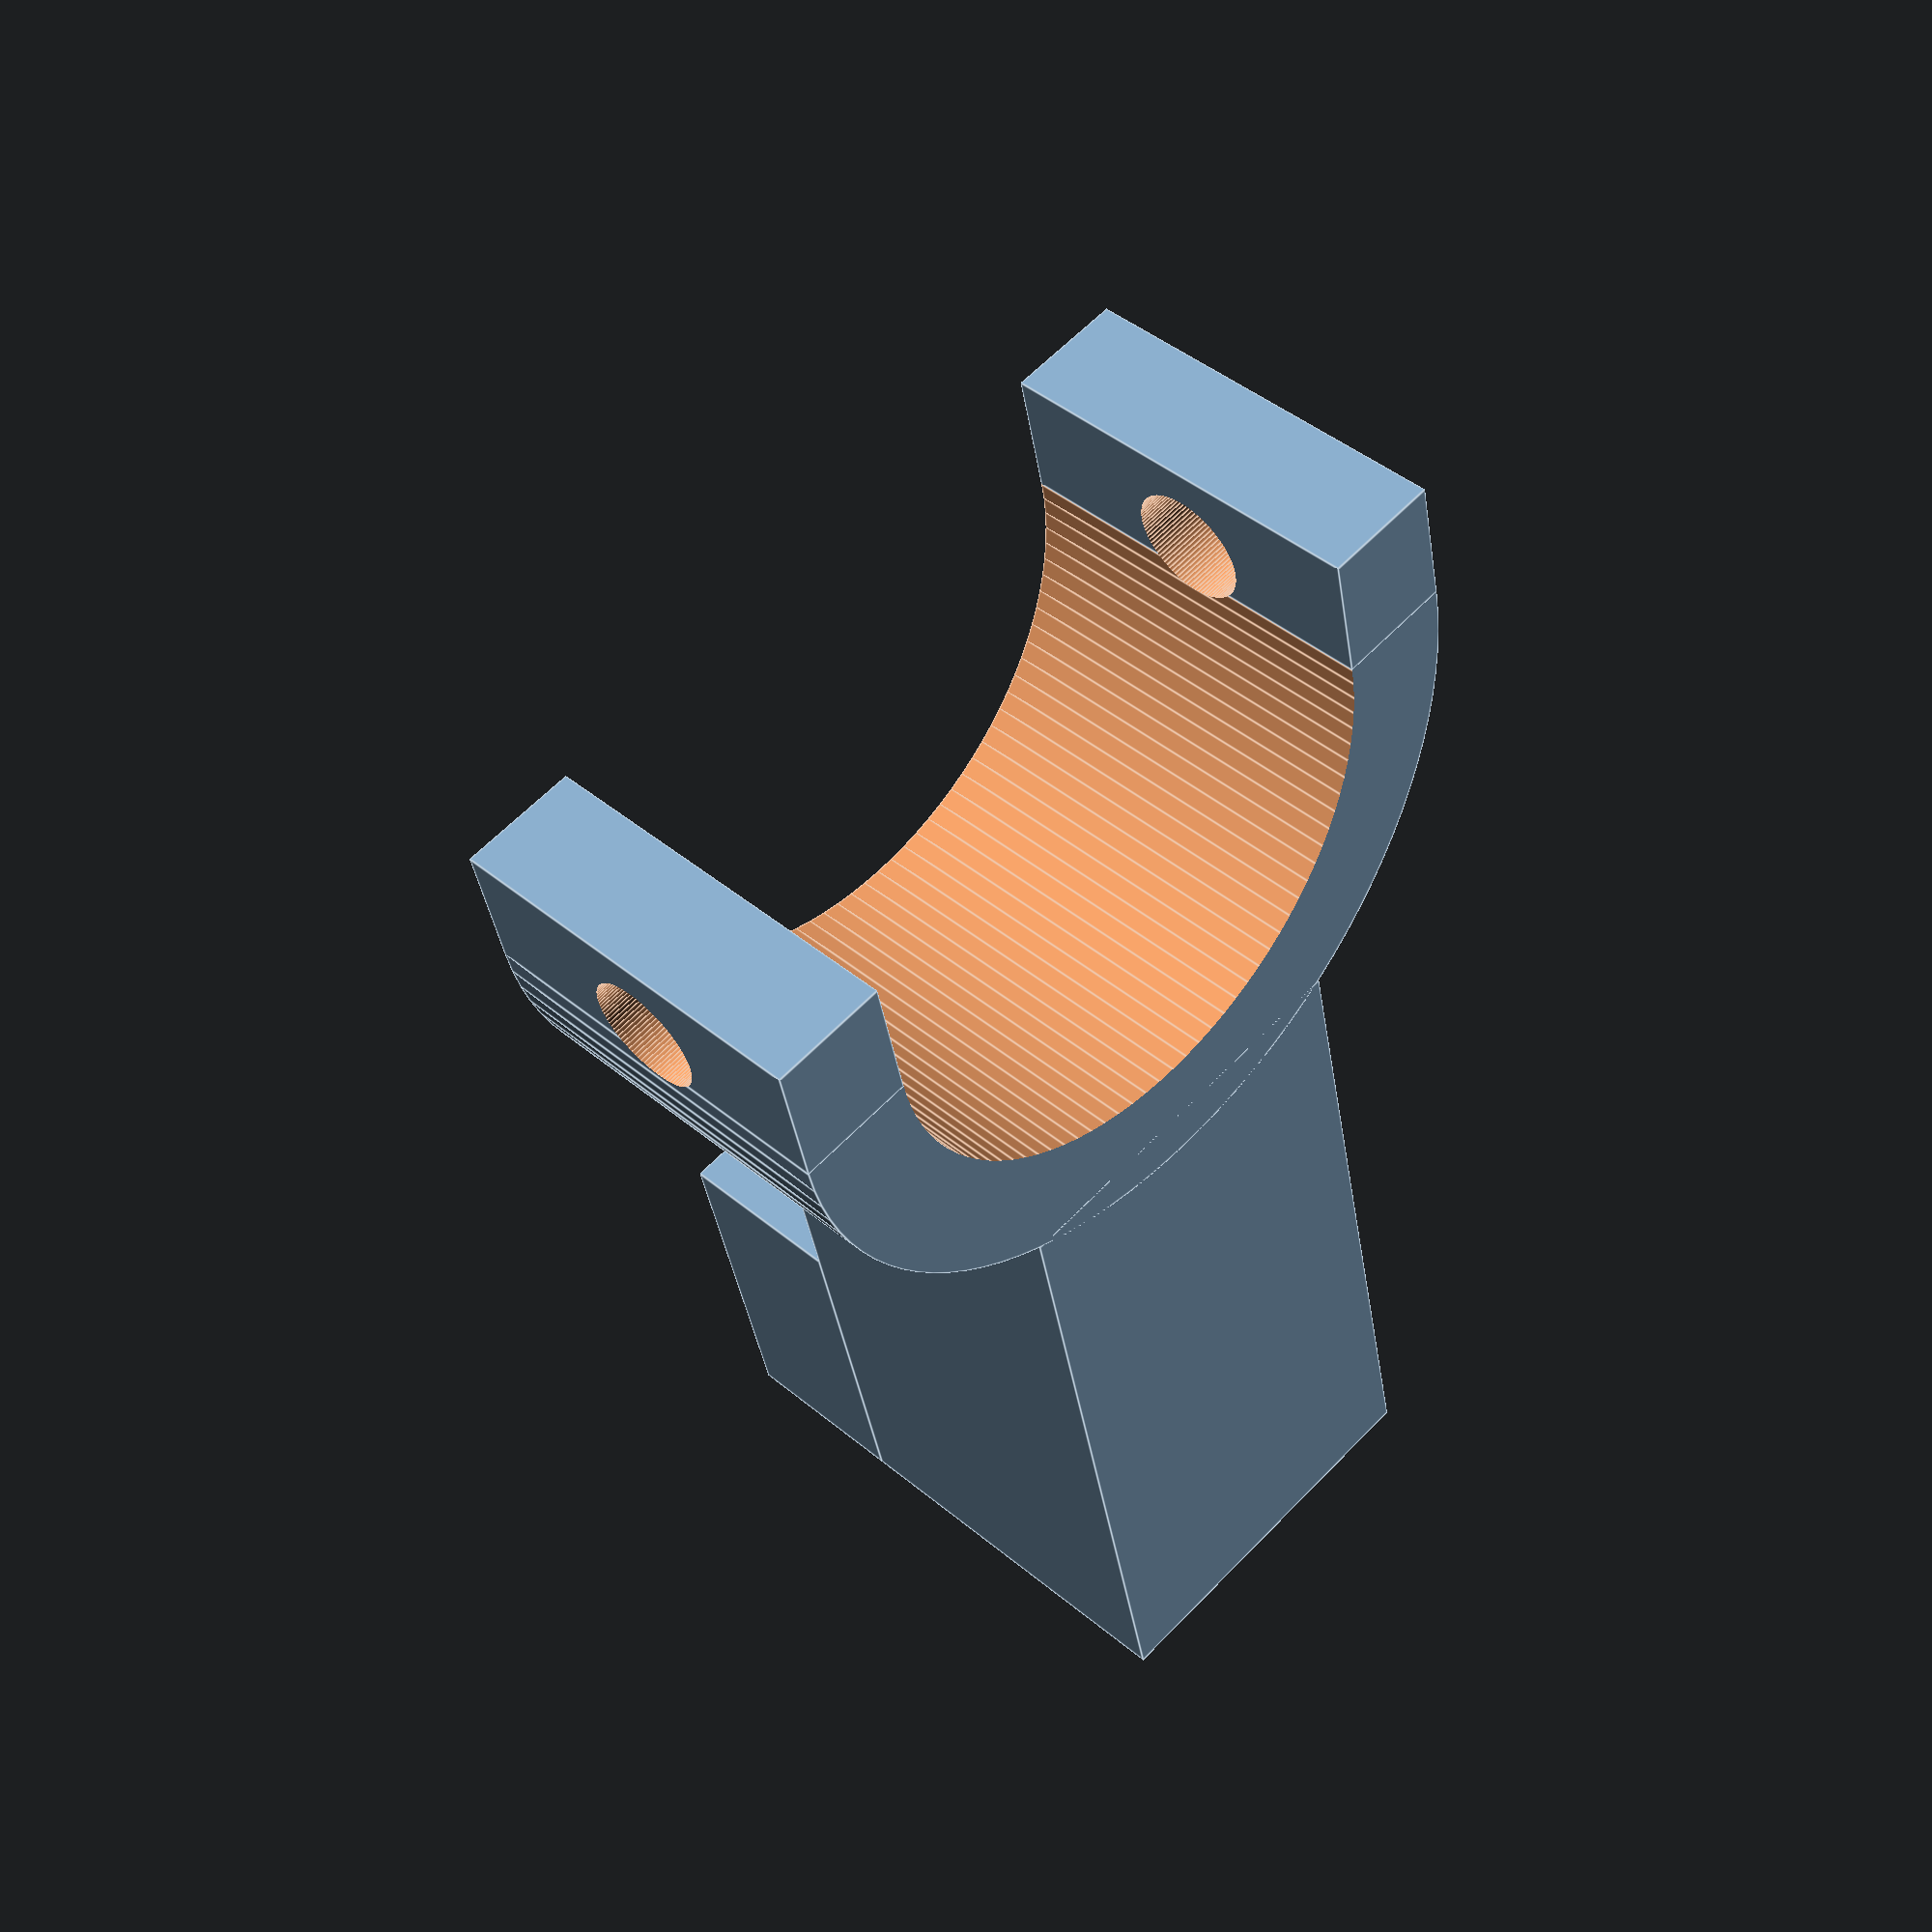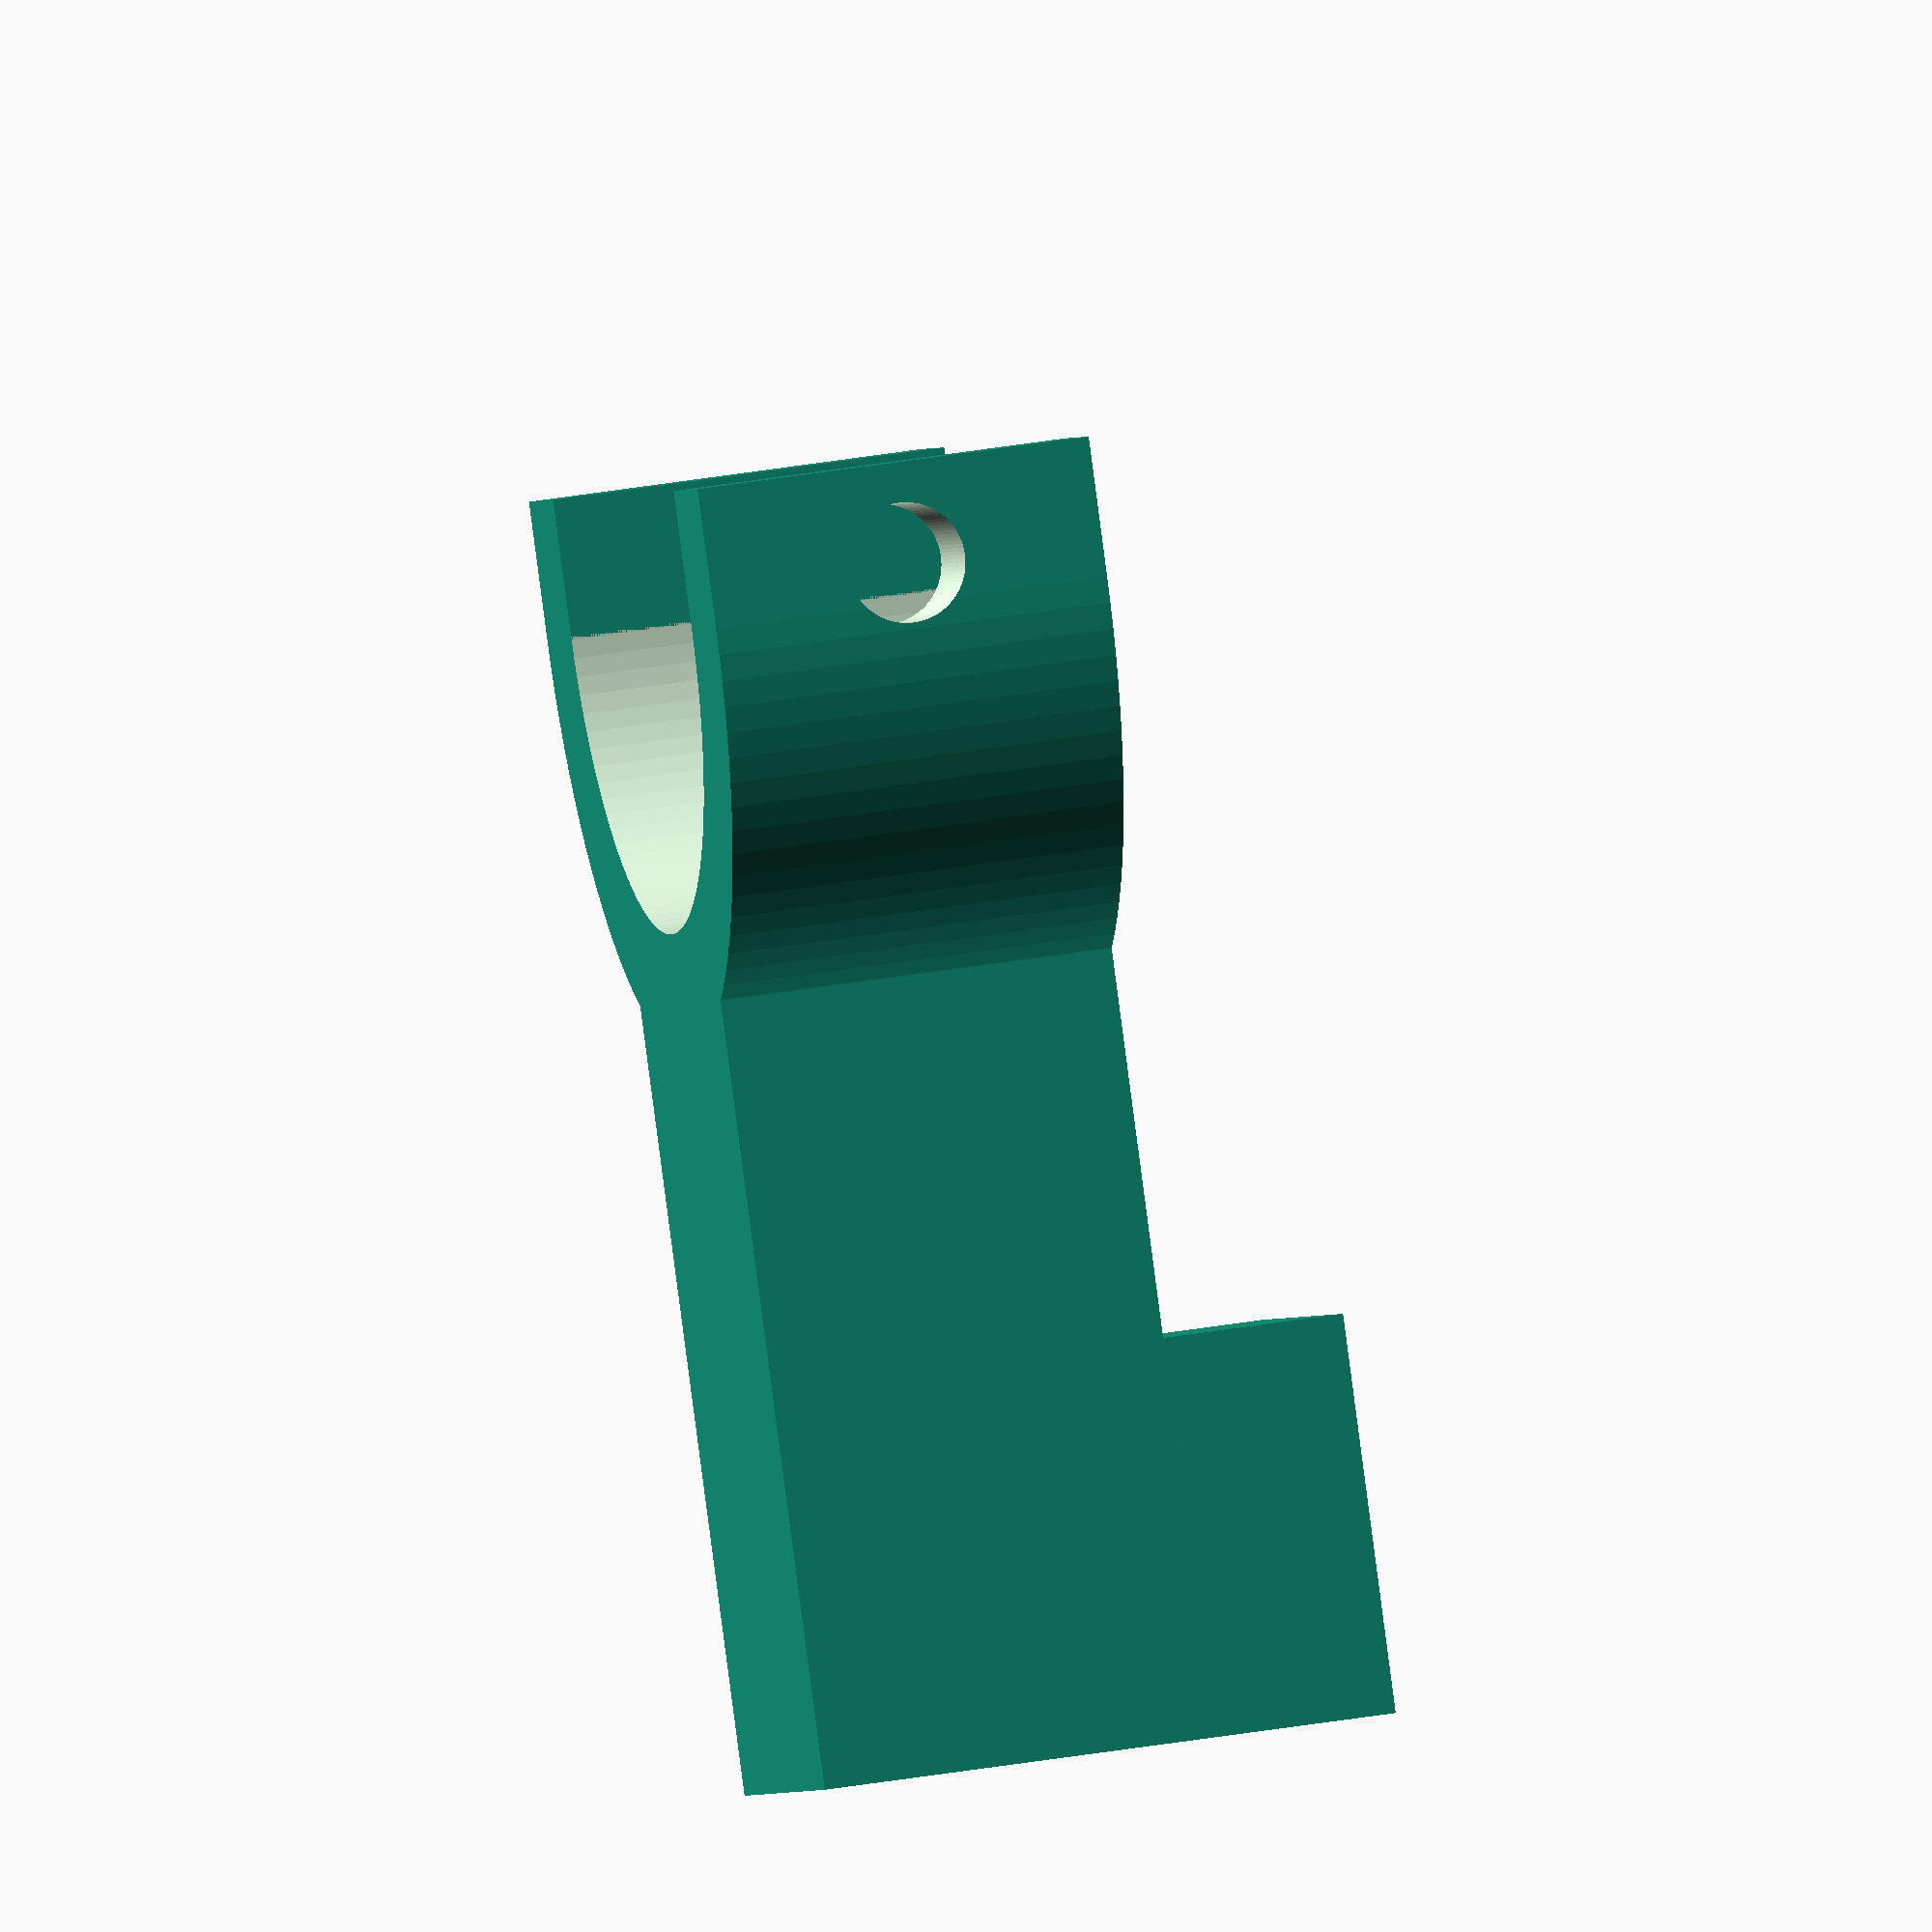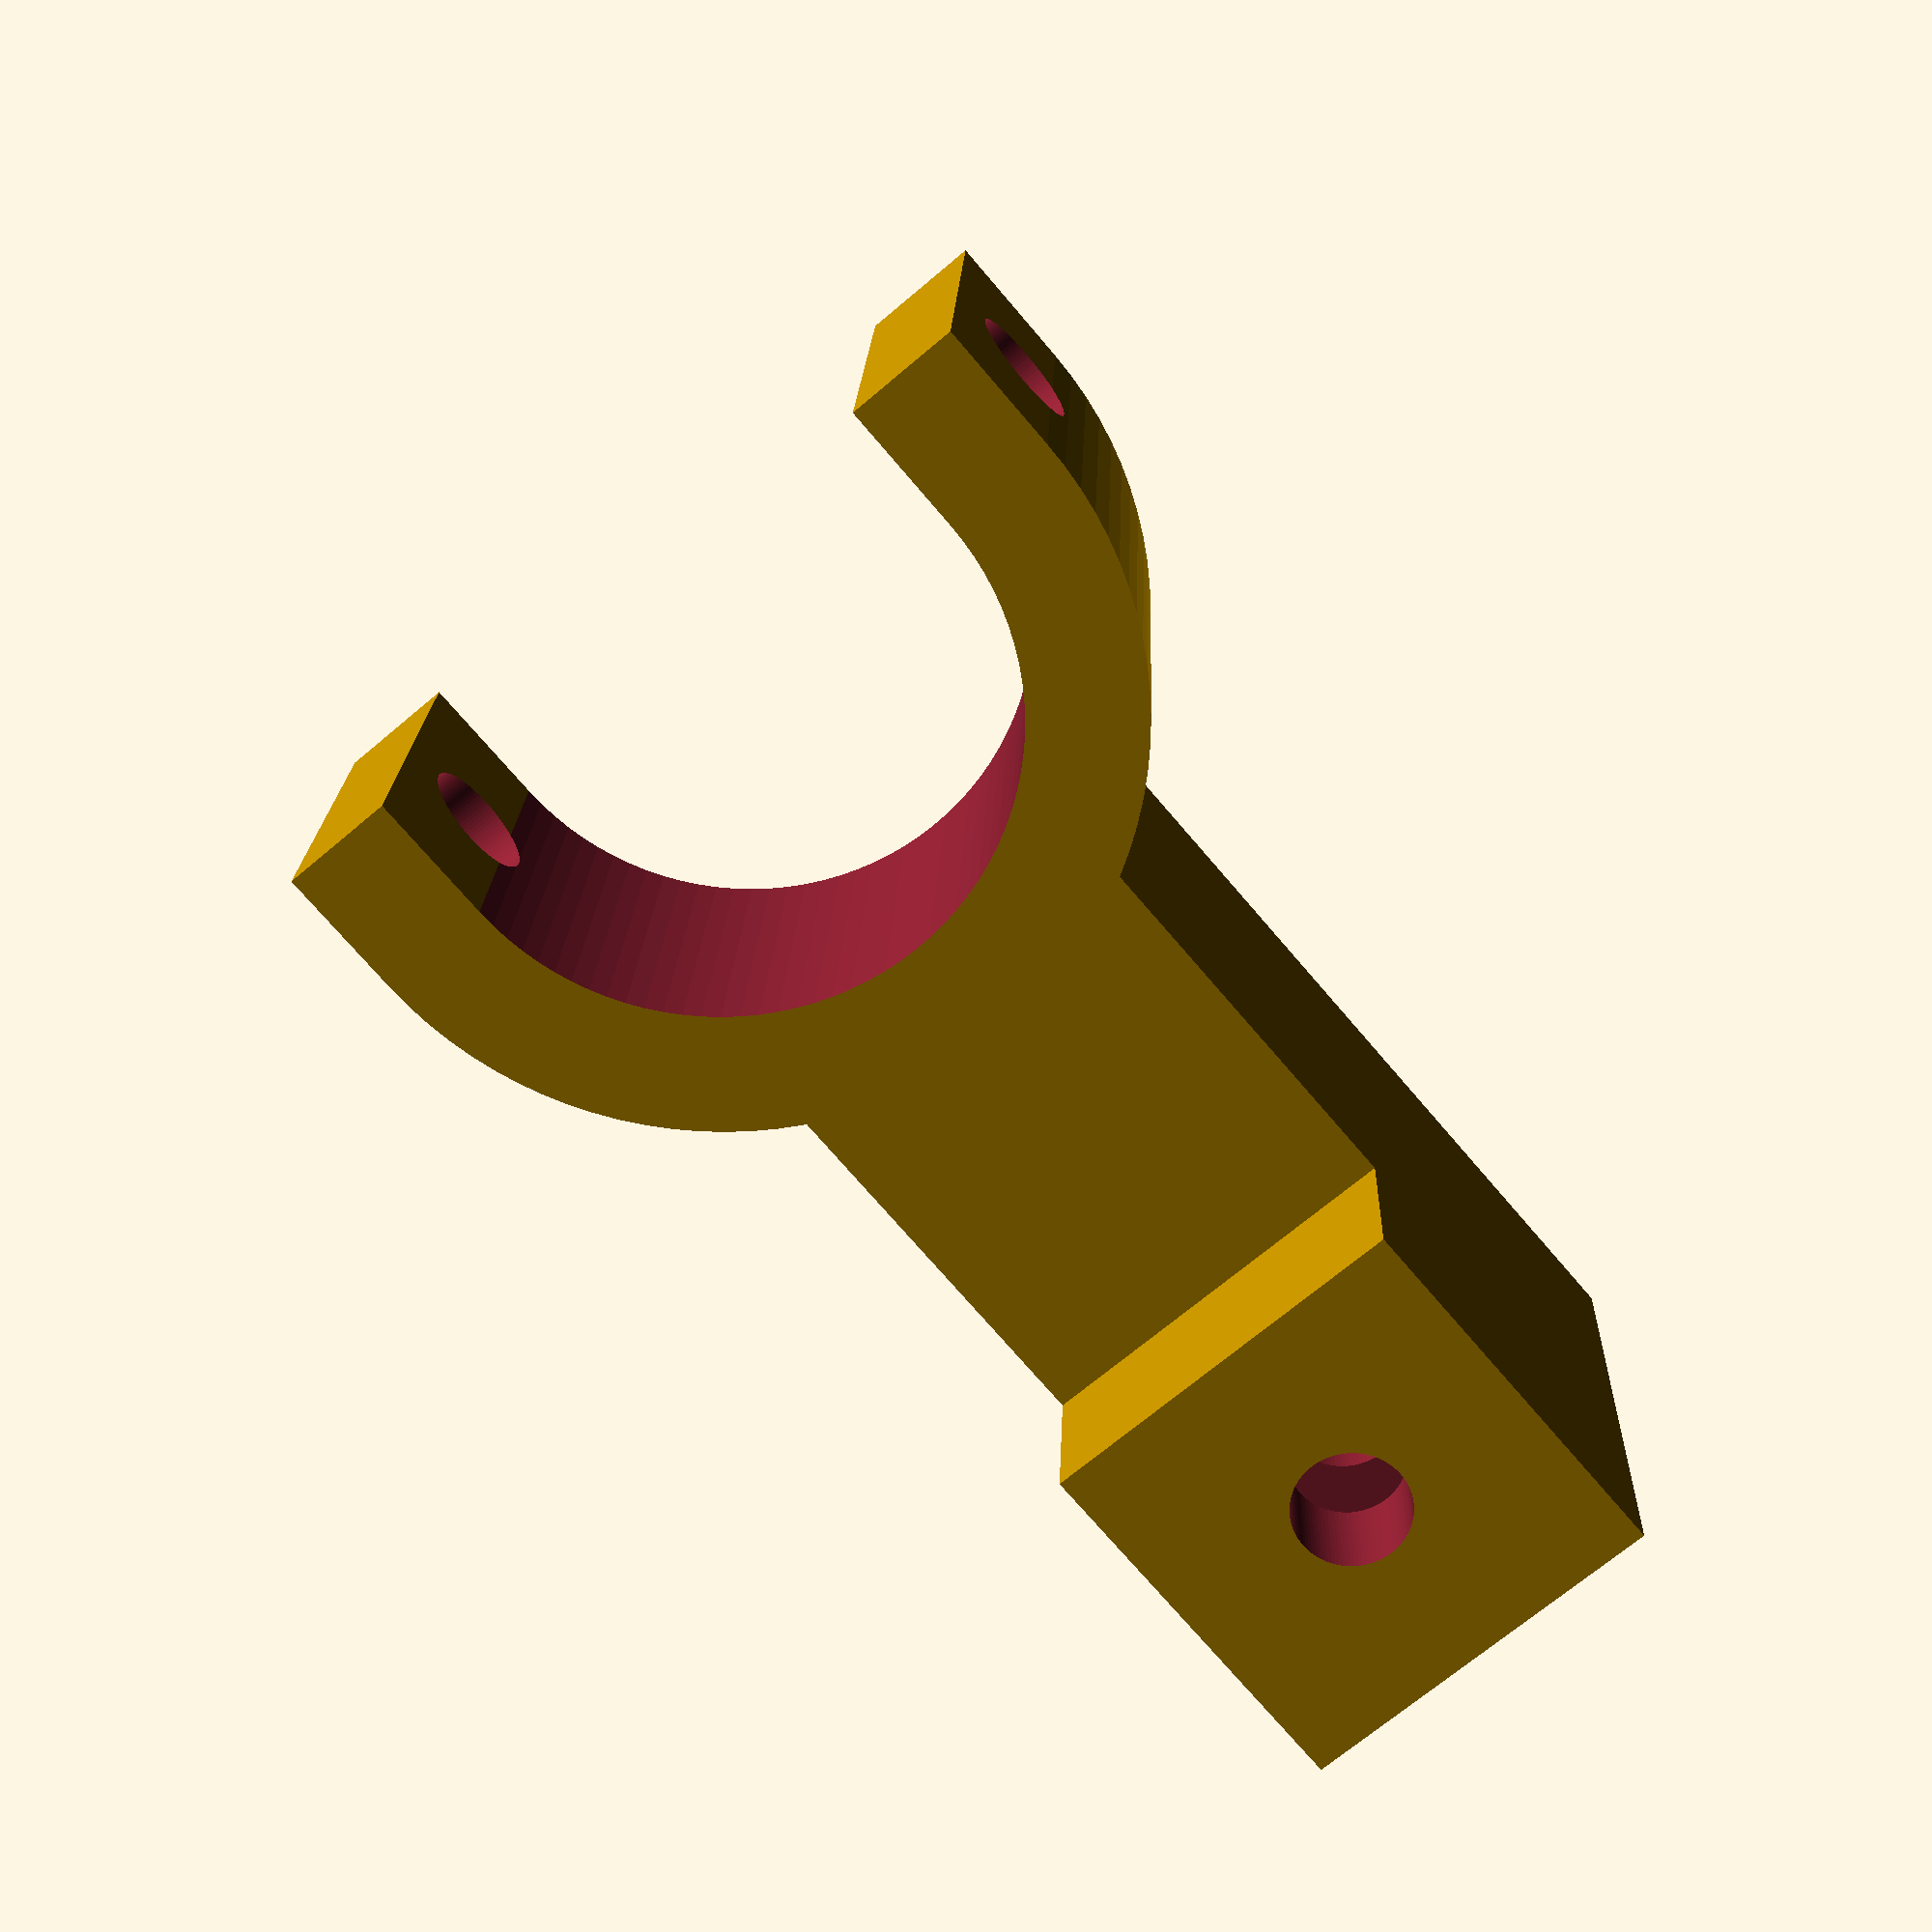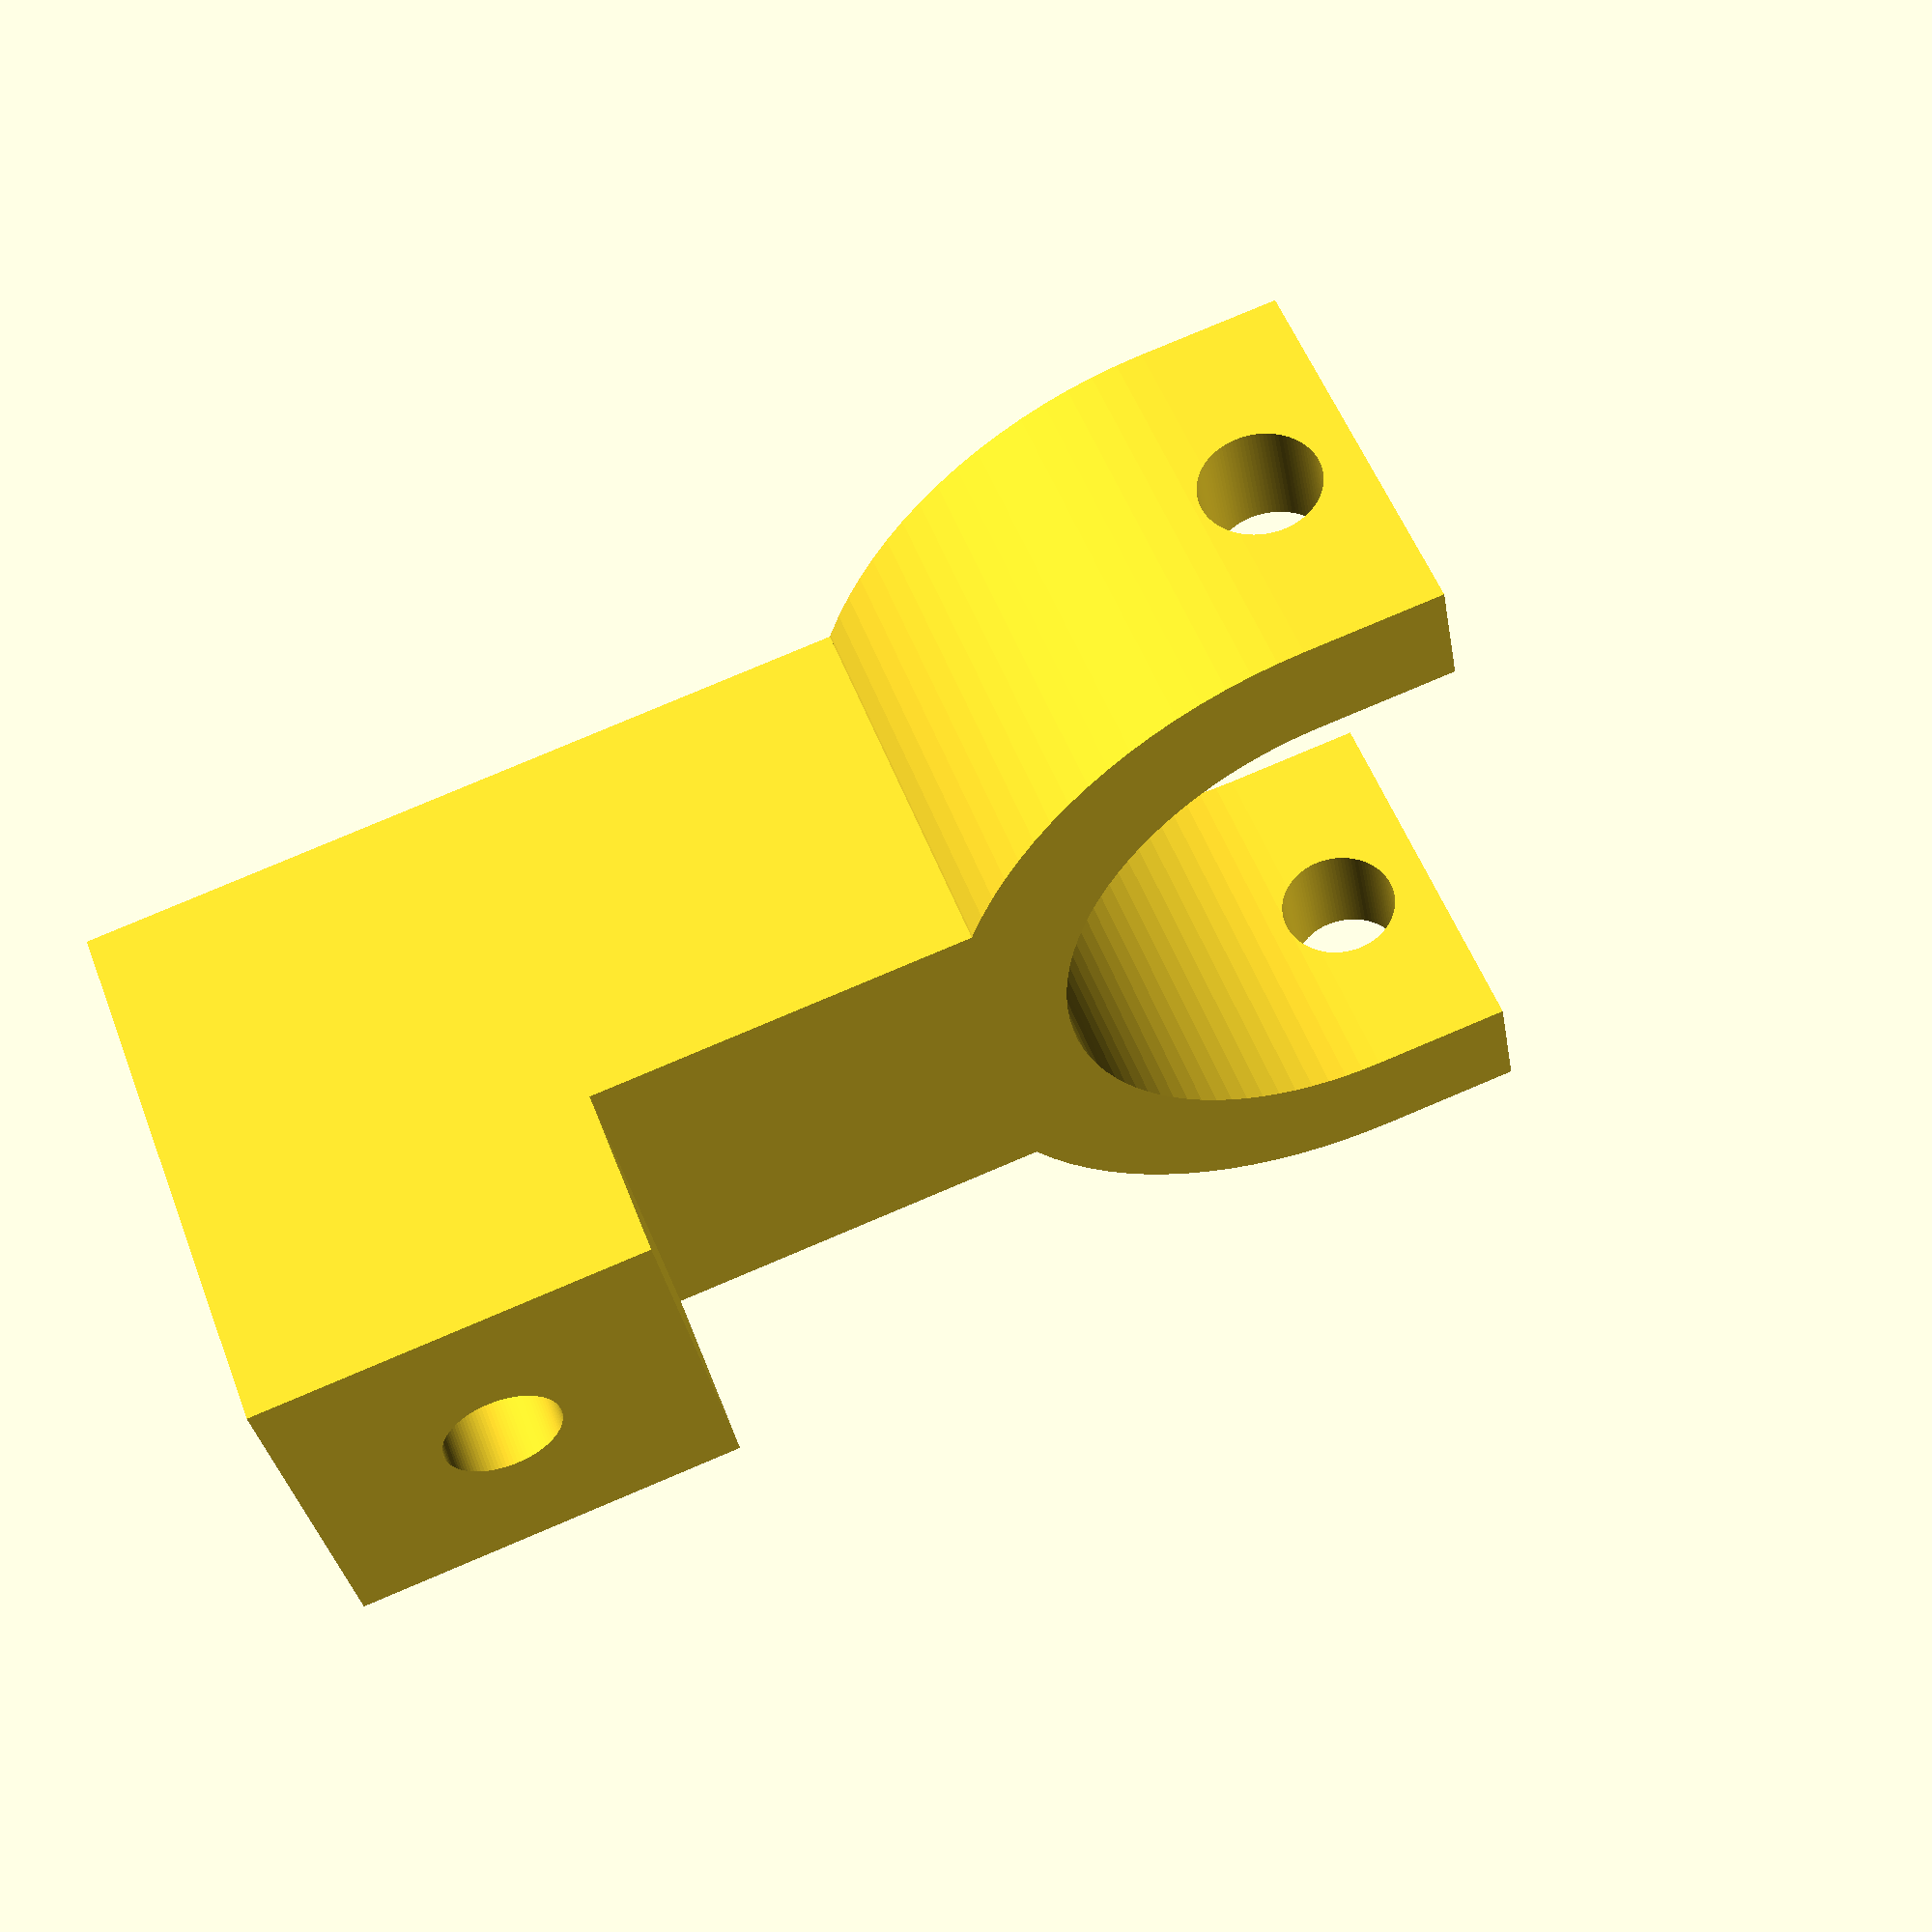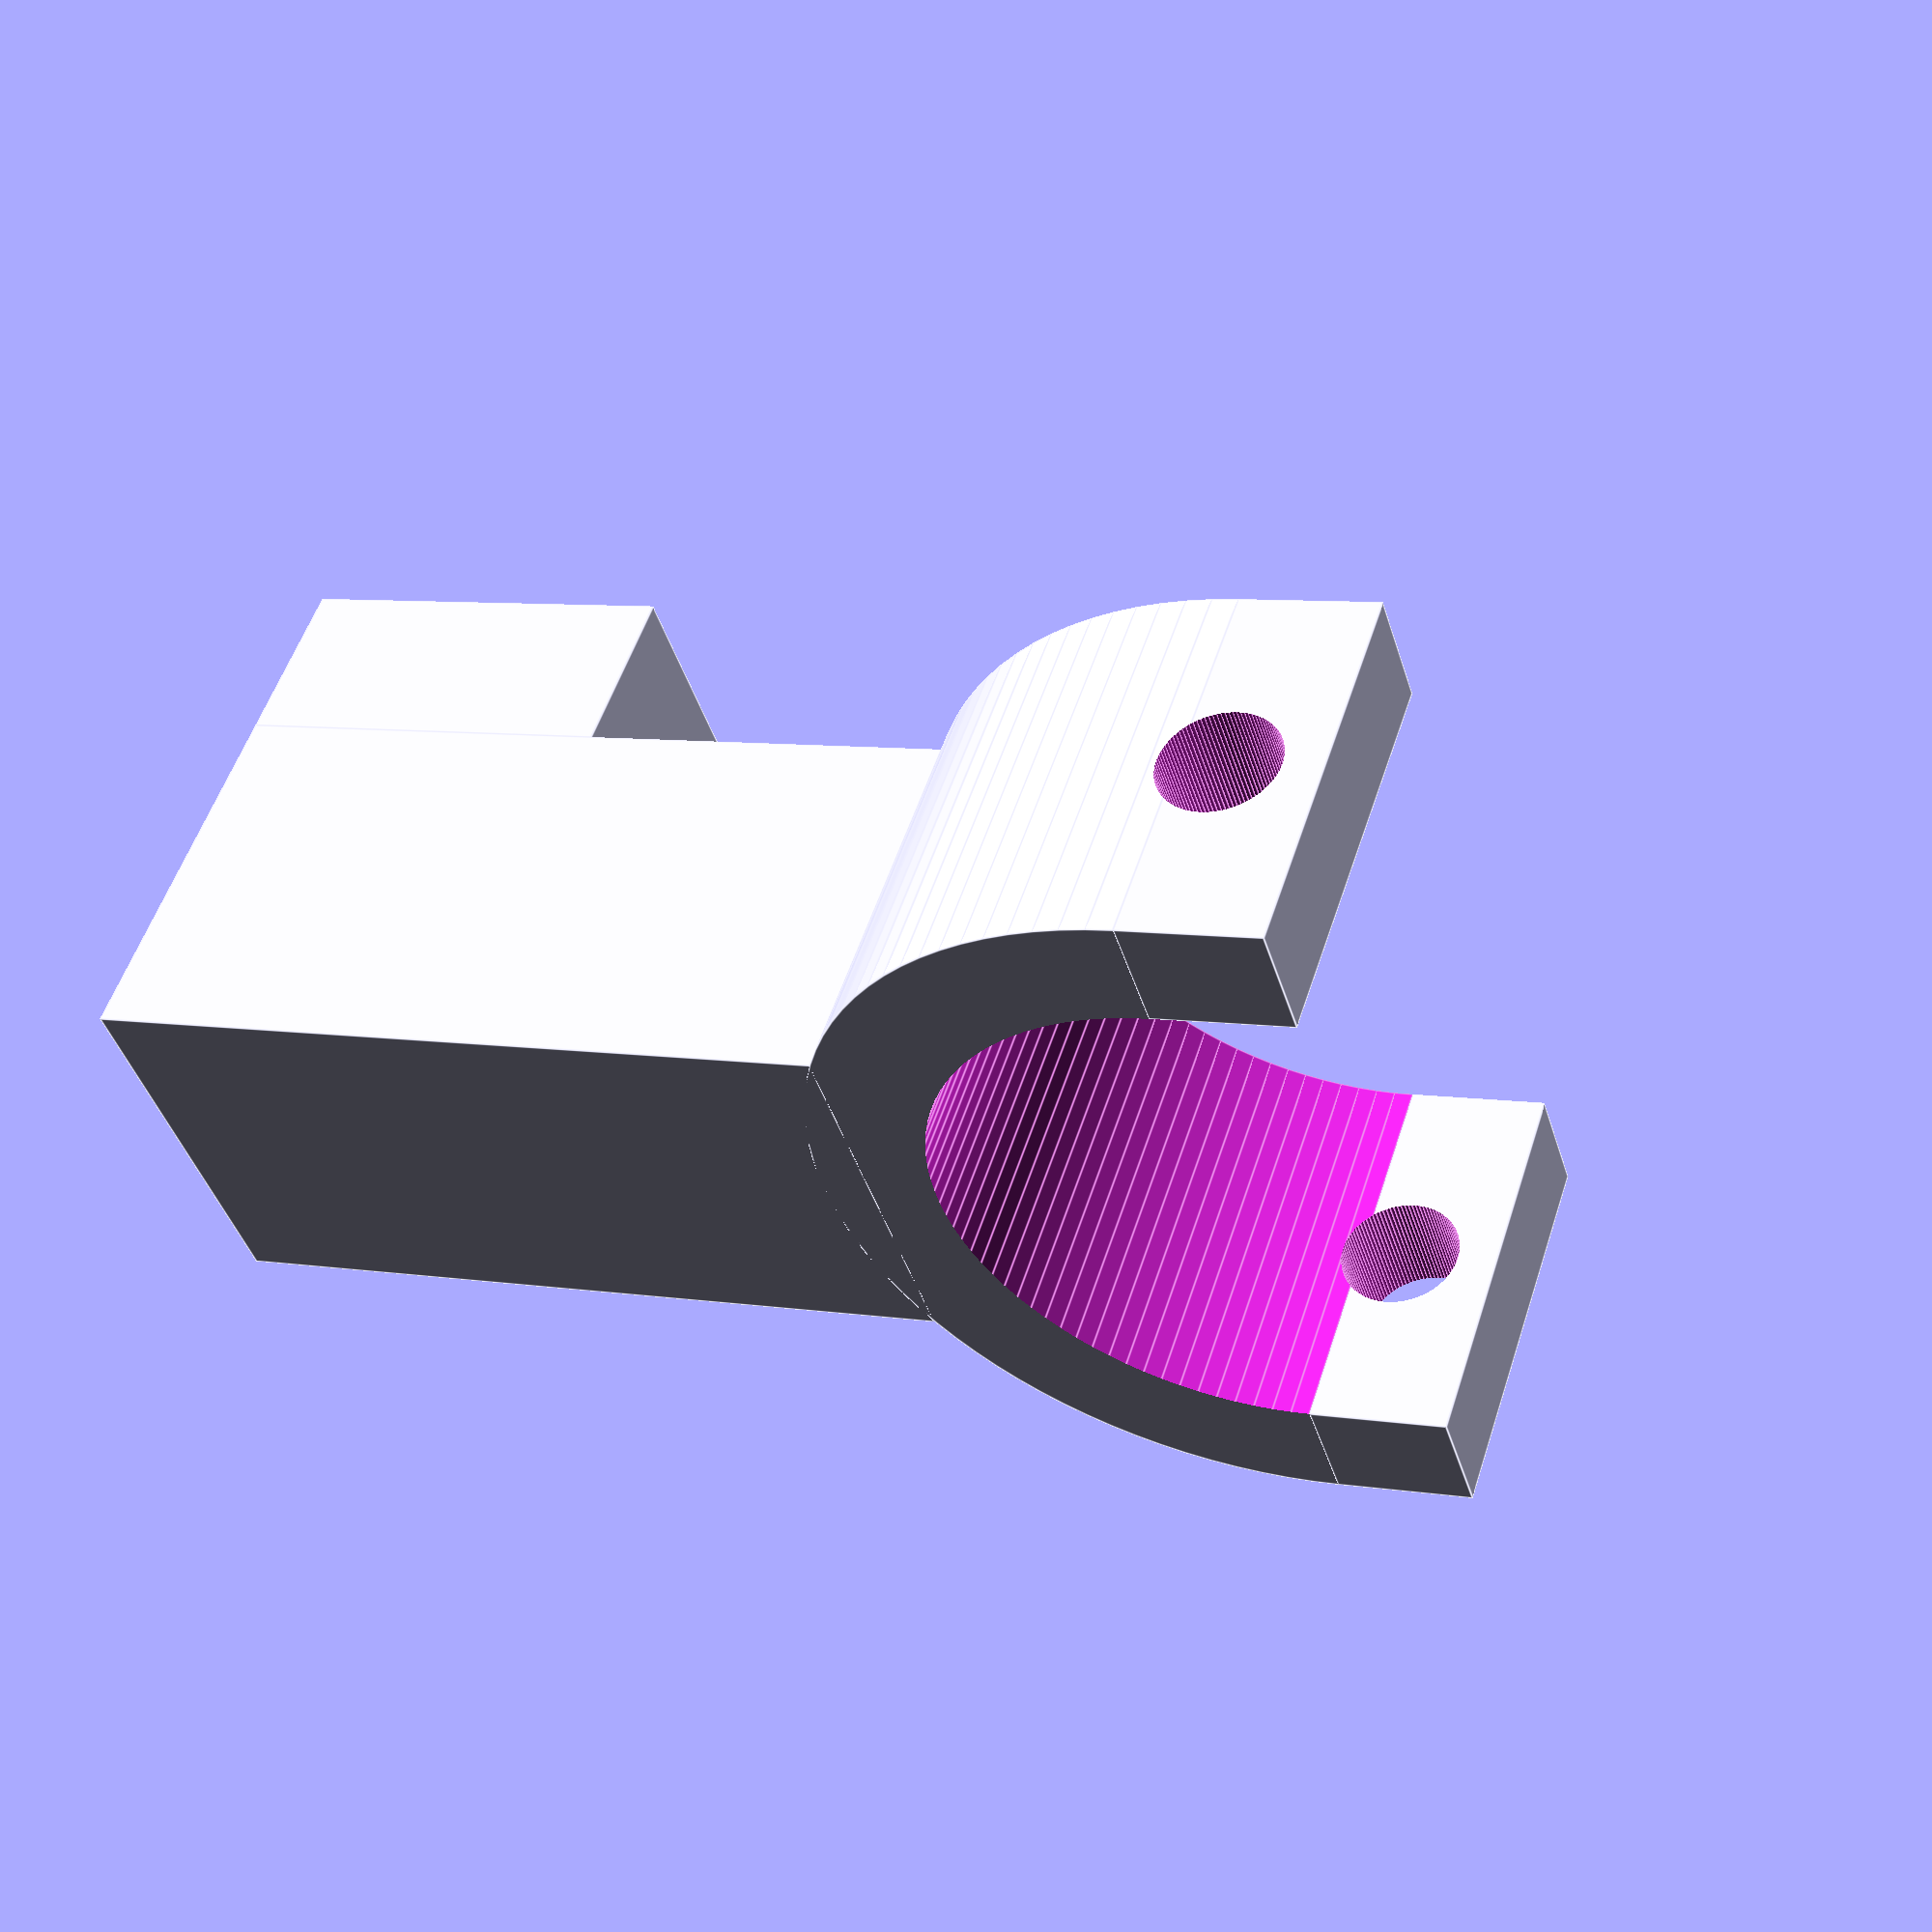
<openscad>
/*
Projet ReprapJeanne

Fixations à chaque bouts des bielles
(les bielles sont des barres de cerf-volant: 
des cylindres de 4mm de diam et de 60 cm de long)

github: https://github.com/jeannedhack/reprapJeanneV2

hackerspace Jeanne d'hack https://www.jeannedhack.org
Gnieark https://blog-du-grouik.tinad.fr
& TranKILLoman   

License GNU-GPL 

*/

$fn=100;

fixationBiellette();

module fixationBiellette(){
  difference(){

	  union(){
		  difference(){
			  cylinder(r=10.5,h=10);
			  translate([-11,0,-0.001]) cube([22,11,11]);
		  }
		  translate([-10.5,-0.001,0]) cube([3,3.5,10]);
		  translate([7.5,-0.001,0]) cube([3,3.5,10]);
		  translate ([-5,-29,0])cube([10,19.7669,10]);
		  translate ([-5,-29,-4.599])cube([10,10,4.6]);
	  }
	  
	  union(){
		  translate([0,0,-0.001]) cylinder(r=7.5,h=15);
		  //trou de la biellette
		  translate([0,-29.01,5]) 
			  rotate([270,0,0]) 
				  cylinder(r=2.3,h=15);
		  //trou pour l'écrou (serrage)
		  translate([-2.85,-29.01,-1.6]) cube([5.7,10,2.7]);
		  //trou pour vis de serrage
		  translate([0,-24,-6]) cylinder(r=1.5,h=10);
		  //axe
		  translate([-11,1,5]) rotate([0,90,0]) cylinder(r=1.5,h=23);
	  }

  }
}

</openscad>
<views>
elev=136.8 azim=167.5 roll=225.3 proj=p view=edges
elev=326.8 azim=326.7 roll=76.2 proj=o view=solid
elev=340.9 azim=40.4 roll=182.0 proj=p view=solid
elev=126.7 azim=100.2 roll=20.6 proj=p view=solid
elev=307.0 azim=72.5 roll=17.7 proj=p view=edges
</views>
